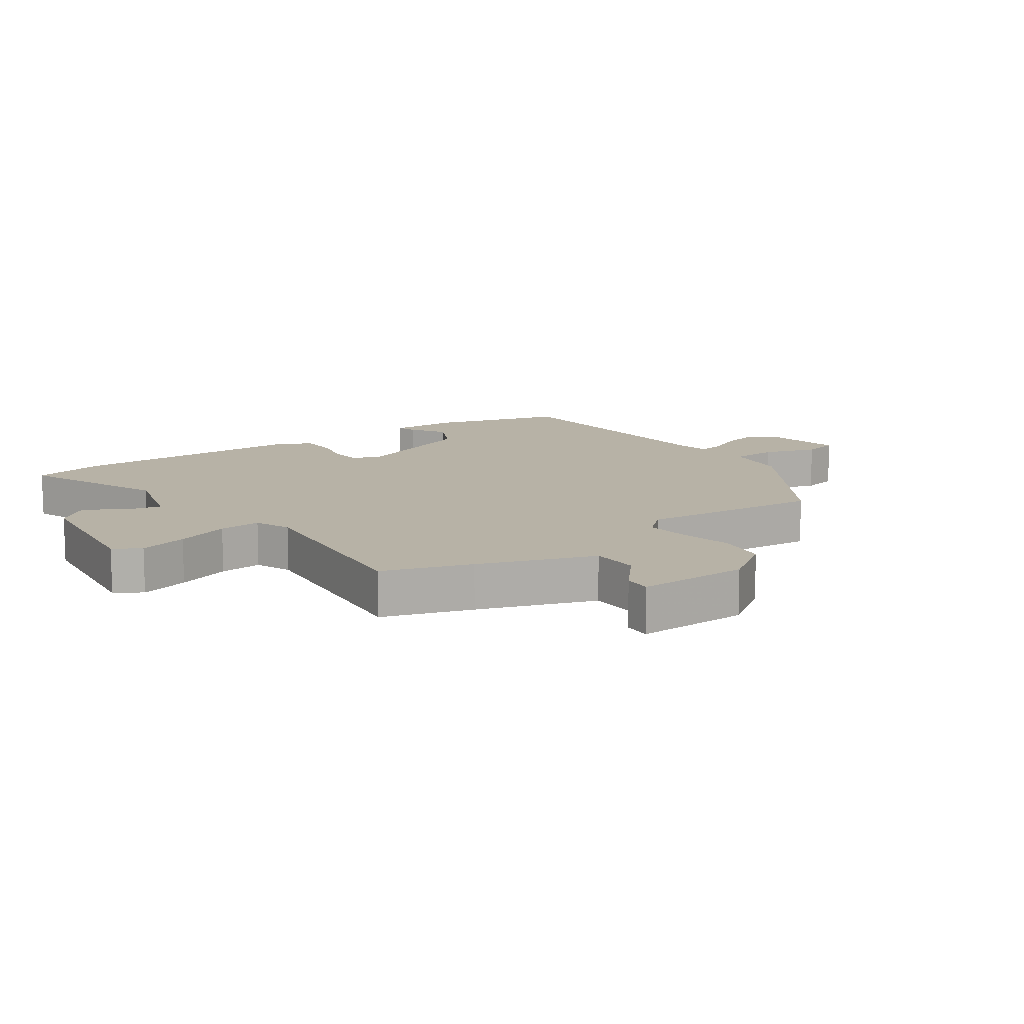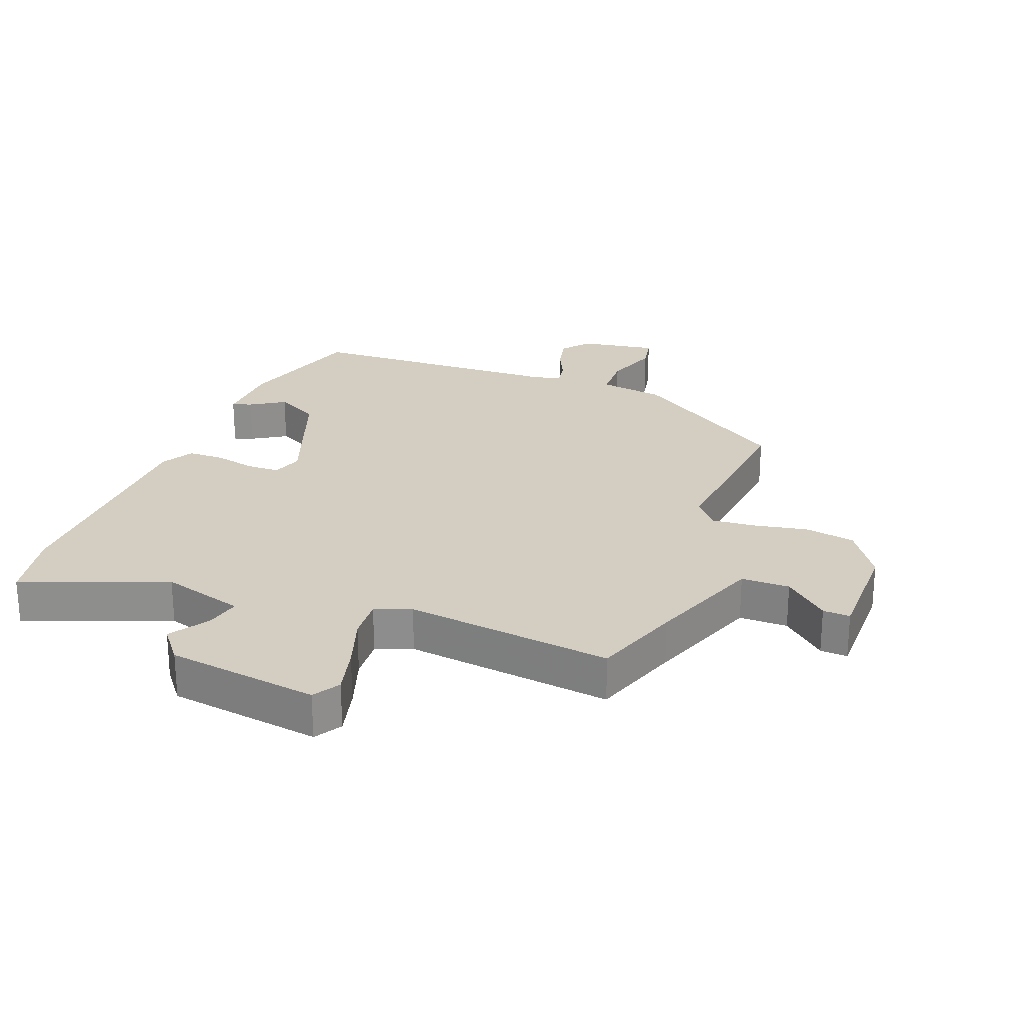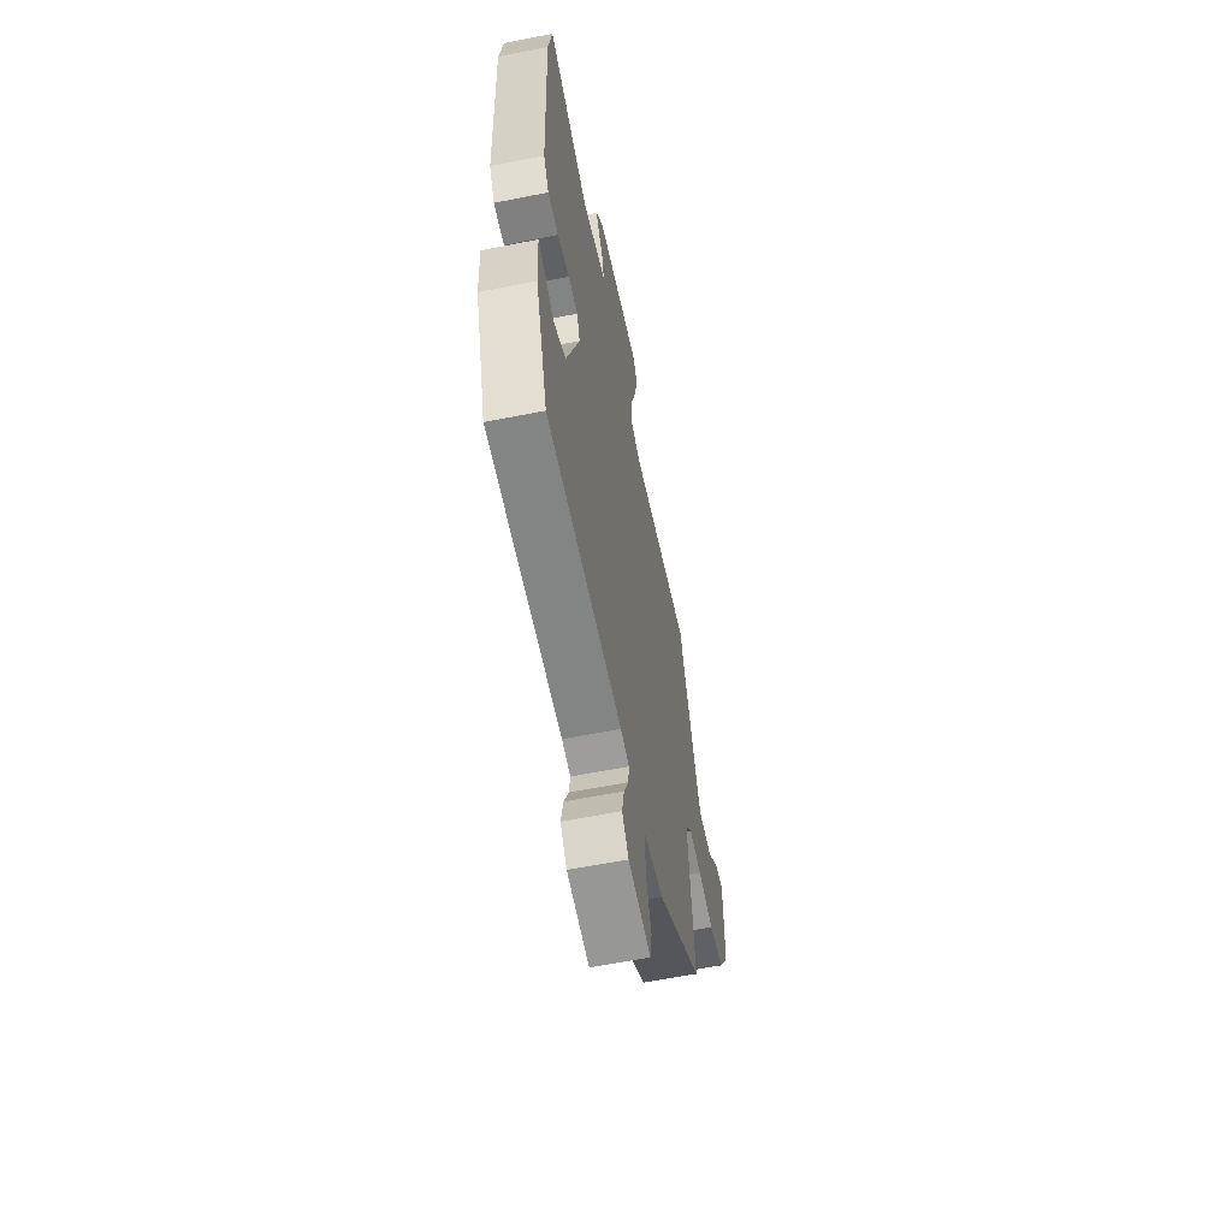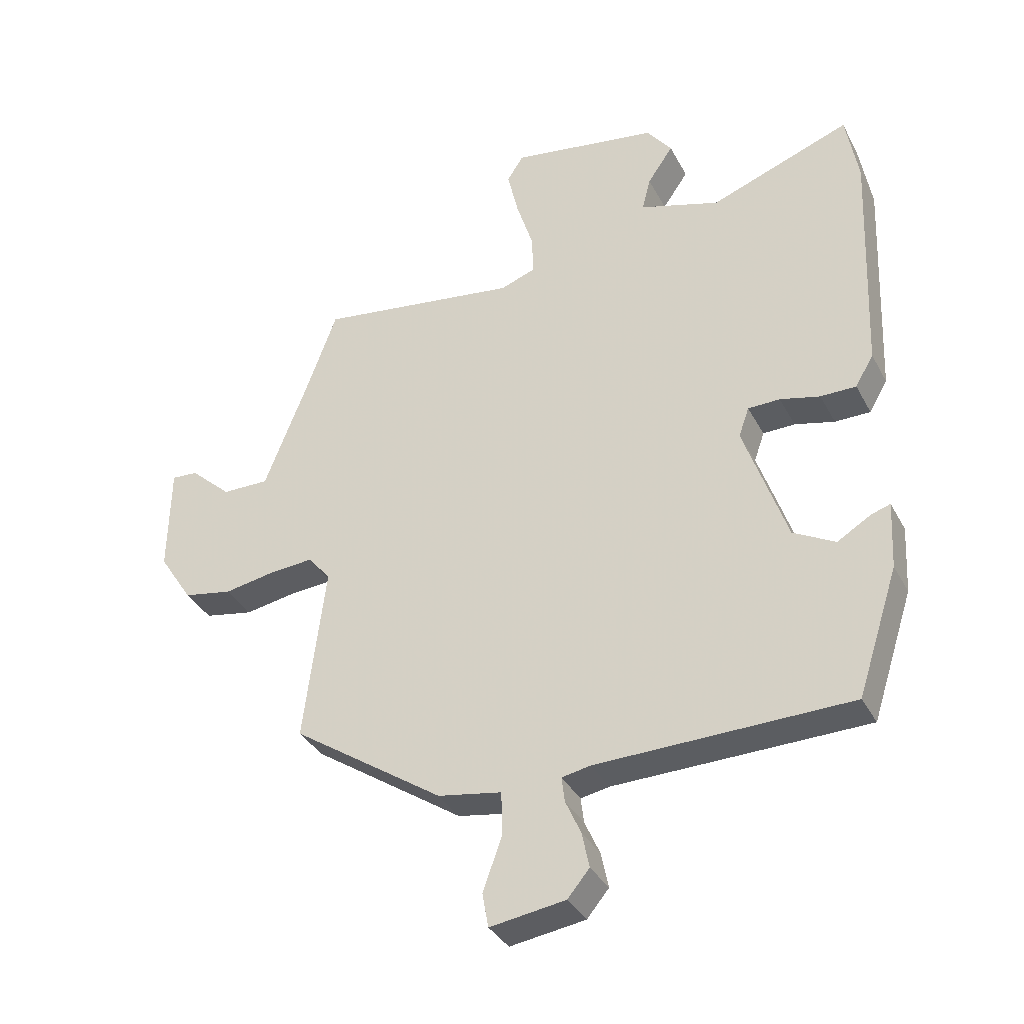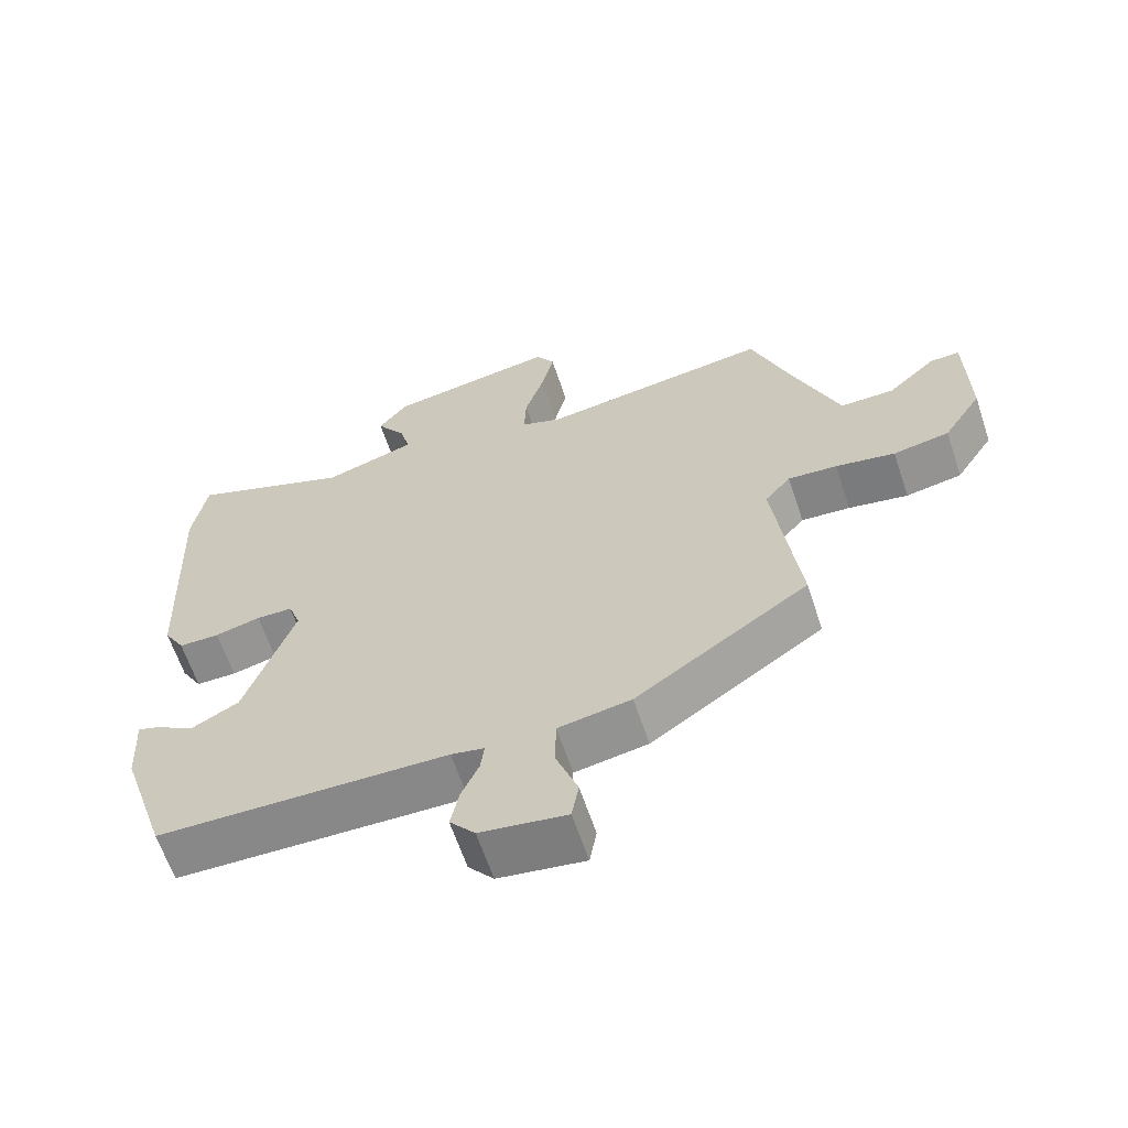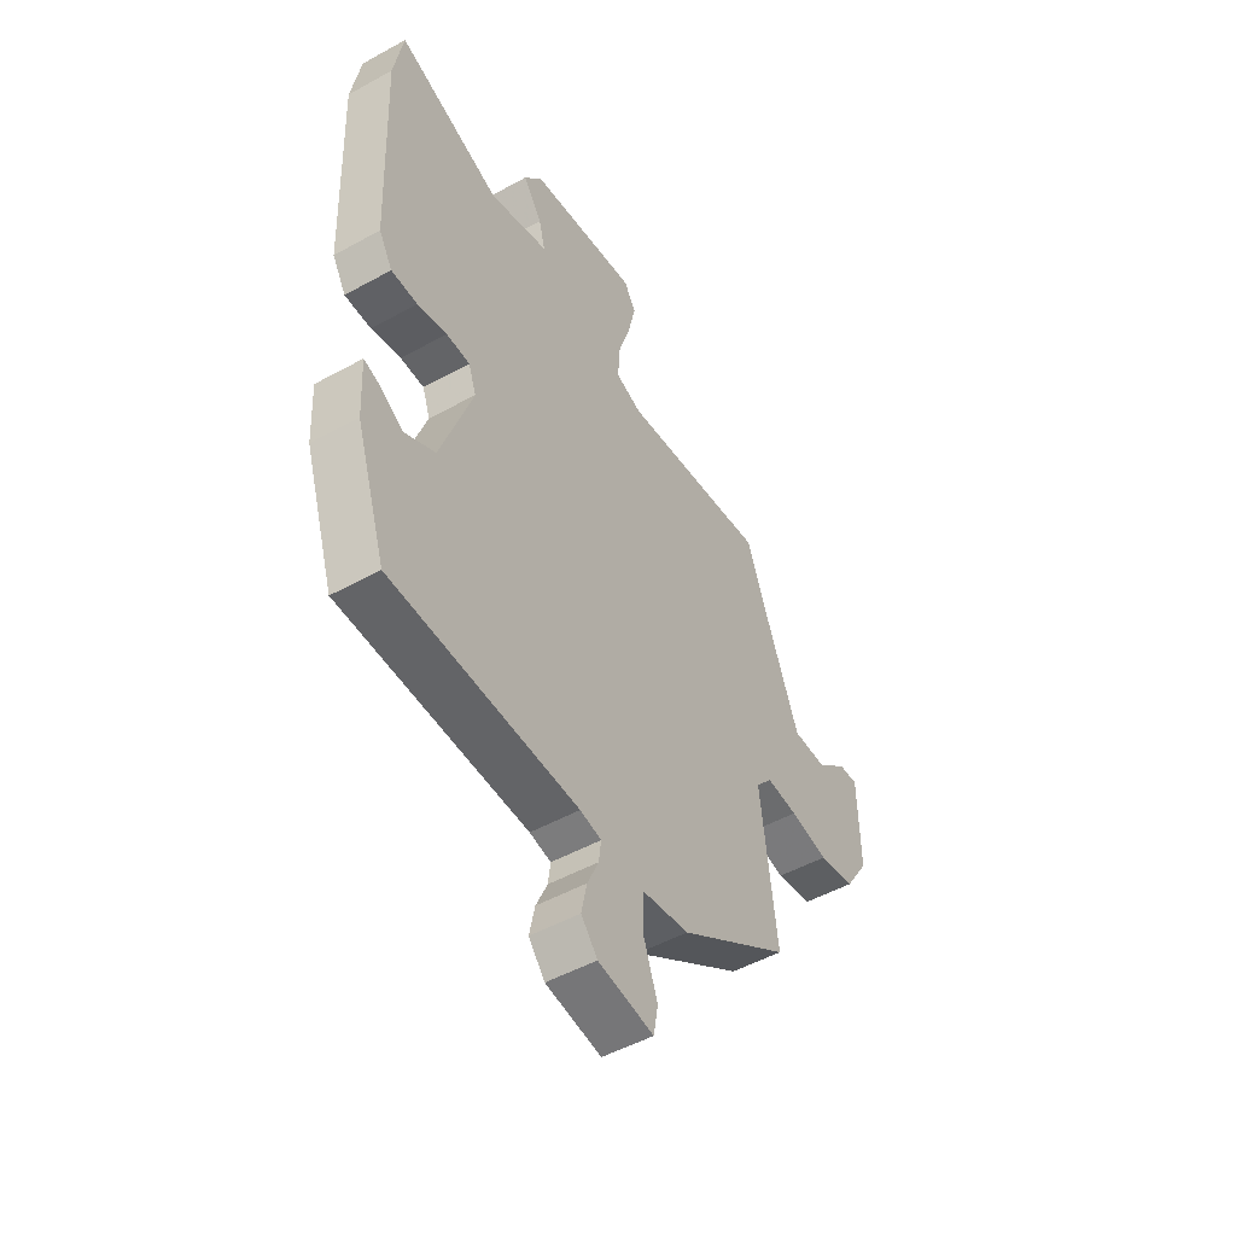
<metadata>
{"format":"obj","ext":"obj","renderer":"f3d","projection":"perspective","resolution":1024,"background":"white","views":[{"elev":12.4,"azim":52.8,"up":"+Y"},{"elev":25.3,"azim":19.9,"up":"+Y"},{"elev":-60.2,"azim":-78.5,"up":"+Z"},{"elev":-35.6,"azim":-155.1,"up":"+Z"},{"elev":-63.1,"azim":18.4,"up":"+Z"},{"elev":-50.3,"azim":-58.8,"up":"+Z"}]}
</metadata>
<code>
v -0.506 0.07 0.465
v -0.486 0.07 0.582
v -0.256 0.07 0.497
v -0.125 0.07 0.538
v -0.139 0.07 0.593
v -0.181 0.07 0.654
v -0.14 0.07 0.708
v 0.101 0.07 0.747
v 0.128 0.07 0.705
v 0.11 0.07 0.627
v 0.083 0.07 0.541
v 0.08 0.07 0.474
v 0.138 0.07 0.453
v 0.467 0.07 0.5
v 0.518 0.07 0.361
v 0.589 0.07 0.18
v 0.666 0.07 0.181
v 0.734 0.07 0.243
v 0.777 0.07 0.246
v 0.78 0.07 0.068
v 0.725 0.07 -0.017
v 0.645 0.07 -0.032
v 0.56 0.07 -0.017
v 0.49 0.07 -0.012
v 0.453 0.07 -0.056
v 0.489 0.07 -0.344
v 0.242 0.07 -0.512
v 0.138 0.07 -0.53
v 0.137 0.07 -0.603
v 0.168 0.07 -0.688
v 0.158 0.07 -0.744
v 0.035 0.07 -0.726
v -0.001 0.07 -0.683
v 0.011 0.07 -0.625
v 0.036 0.07 -0.569
v 0.041 0.07 -0.528
v -0.006 0.07 -0.519
v -0.419 0.07 -0.511
v -0.486 0.07 -0.306
v -0.492 0.07 -0.196
v -0.461 0.07 -0.206
v -0.406 0.07 -0.239
v -0.338 0.07 -0.202
v -0.268 0.07 0.002
v -0.285 0.07 0.05
v -0.337 0.07 0.051
v -0.402 0.07 0.035
v -0.46 0.07 0.035
v -0.49 0.07 0.086
v -0.506 0 0.465
v -0.486 0 0.582
v -0.256 0 0.497
v -0.125 0 0.538
v -0.139 0 0.593
v -0.181 0 0.654
v -0.14 0 0.708
v 0.101 0 0.747
v 0.128 0 0.705
v 0.11 0 0.627
v 0.083 0 0.541
v 0.08 0 0.474
v 0.138 0 0.453
v 0.467 0 0.5
v 0.518 0 0.361
v 0.589 0 0.18
v 0.666 0 0.181
v 0.734 0 0.243
v 0.777 0 0.246
v 0.78 0 0.068
v 0.725 0 -0.017
v 0.645 0 -0.032
v 0.56 0 -0.017
v 0.49 0 -0.012
v 0.453 0 -0.056
v 0.489 0 -0.344
v 0.242 0 -0.512
v 0.138 0 -0.53
v 0.137 0 -0.603
v 0.168 0 -0.688
v 0.158 0 -0.744
v 0.035 0 -0.726
v -0.001 0 -0.683
v 0.011 0 -0.625
v 0.036 0 -0.569
v 0.041 0 -0.528
v -0.006 0 -0.519
v -0.419 0 -0.511
v -0.486 0 -0.306
v -0.492 0 -0.196
v -0.461 0 -0.206
v -0.406 0 -0.239
v -0.338 0 -0.202
v -0.268 0 0.002
v -0.285 0 0.05
v -0.337 0 0.051
v -0.402 0 0.035
v -0.46 0 0.035
v -0.49 0 0.086
f 46 47 48 49
f 45 46 49 1
f 39 40 41 42
f 37 38 39 42
f 36 37 42 43
f 32 33 34 35
f 32 35 36
f 29 30 31 32
f 28 29 32 36
f 25 26 27 28
f 25 28 36 43
f 20 21 22 23
f 20 23 24
f 17 18 19 20
f 16 17 20 24
f 15 16 24 25
f 13 14 15 25
f 8 9 10 11
f 6 7 8 11
f 5 6 11 12
f 4 5 12
f 3 4 12 13
f 45 1 2 3
f 44 45 3 13
f 13 25 43 44
f 98 97 96 95
f 50 98 95 94
f 91 90 89 88
f 91 88 87 86
f 92 91 86 85
f 84 83 82 81
f 85 84 81
f 81 80 79 78
f 85 81 78 77
f 77 76 75 74
f 92 85 77 74
f 72 71 70 69
f 73 72 69
f 69 68 67 66
f 73 69 66 65
f 74 73 65 64
f 74 64 63 62
f 60 59 58 57
f 60 57 56 55
f 61 60 55 54
f 61 54 53
f 62 61 53 52
f 52 51 50 94
f 62 52 94 93
f 93 92 74 62
f 1 50 51 2
f 2 51 52 3
f 3 52 53 4
f 4 53 54 5
f 5 54 55 6
f 6 55 56 7
f 7 56 57 8
f 8 57 58 9
f 9 58 59 10
f 10 59 60 11
f 11 60 61 12
f 12 61 62 13
f 13 62 63 14
f 14 63 64 15
f 15 64 65 16
f 16 65 66 17
f 17 66 67 18
f 18 67 68 19
f 19 68 69 20
f 20 69 70 21
f 21 70 71 22
f 22 71 72 23
f 23 72 73 24
f 24 73 74 25
f 25 74 75 26
f 26 75 76 27
f 27 76 77 28
f 28 77 78 29
f 29 78 79 30
f 30 79 80 31
f 31 80 81 32
f 32 81 82 33
f 33 82 83 34
f 34 83 84 35
f 35 84 85 36
f 36 85 86 37
f 37 86 87 38
f 38 87 88 39
f 39 88 89 40
f 40 89 90 41
f 41 90 91 42
f 42 91 92 43
f 43 92 93 44
f 44 93 94 45
f 45 94 95 46
f 46 95 96 47
f 47 96 97 48
f 48 97 98 49
f 49 98 50 1

</code>
